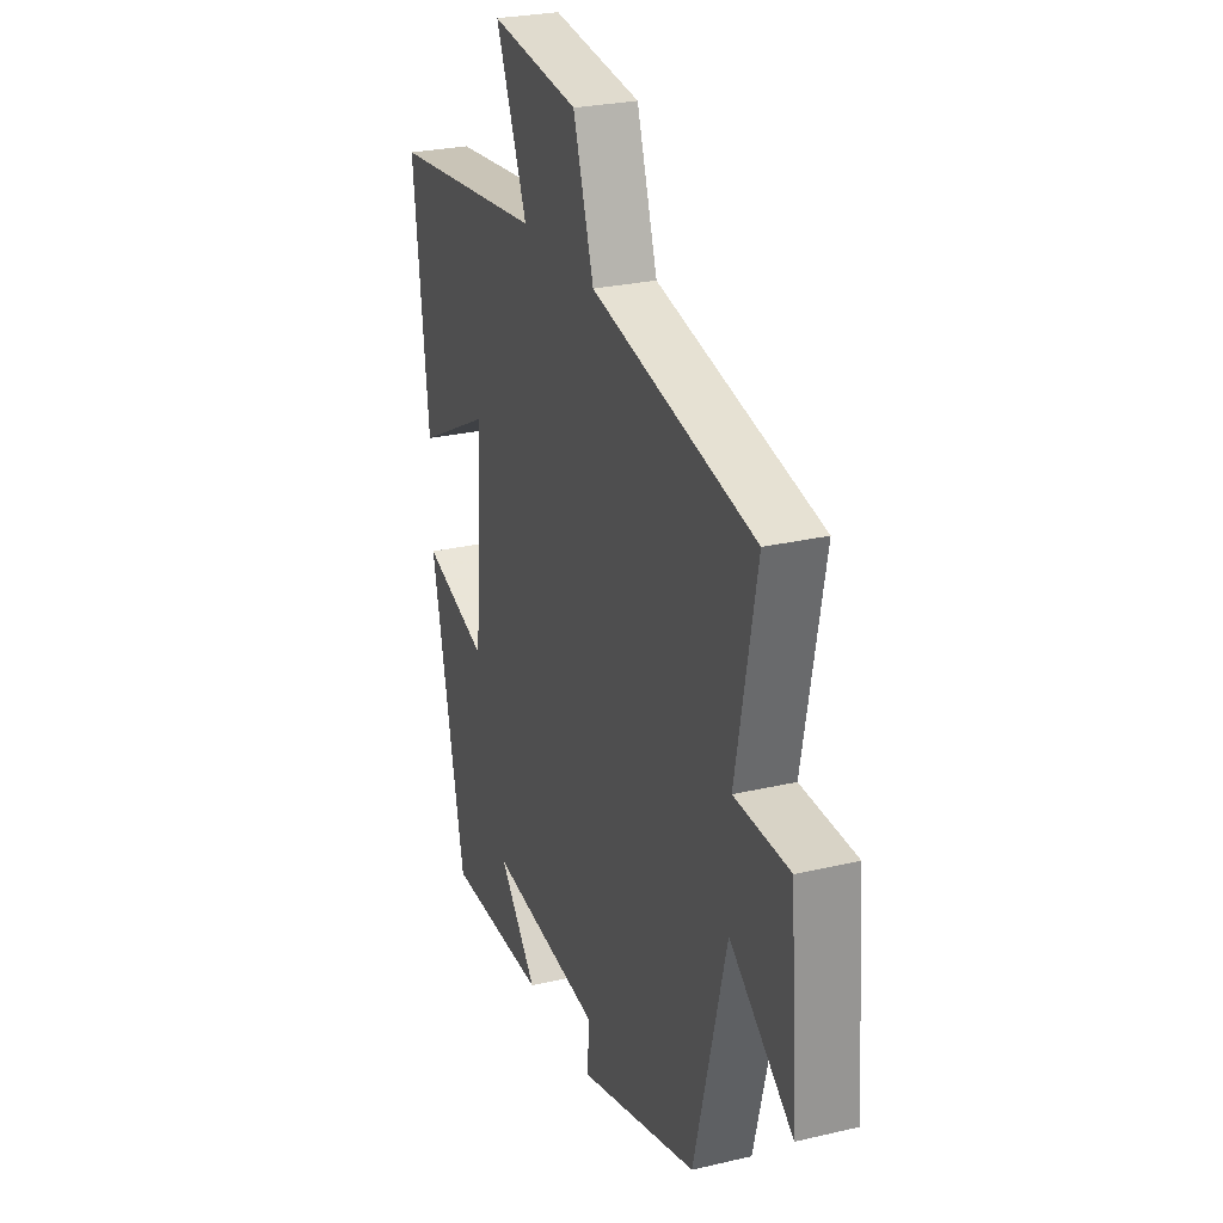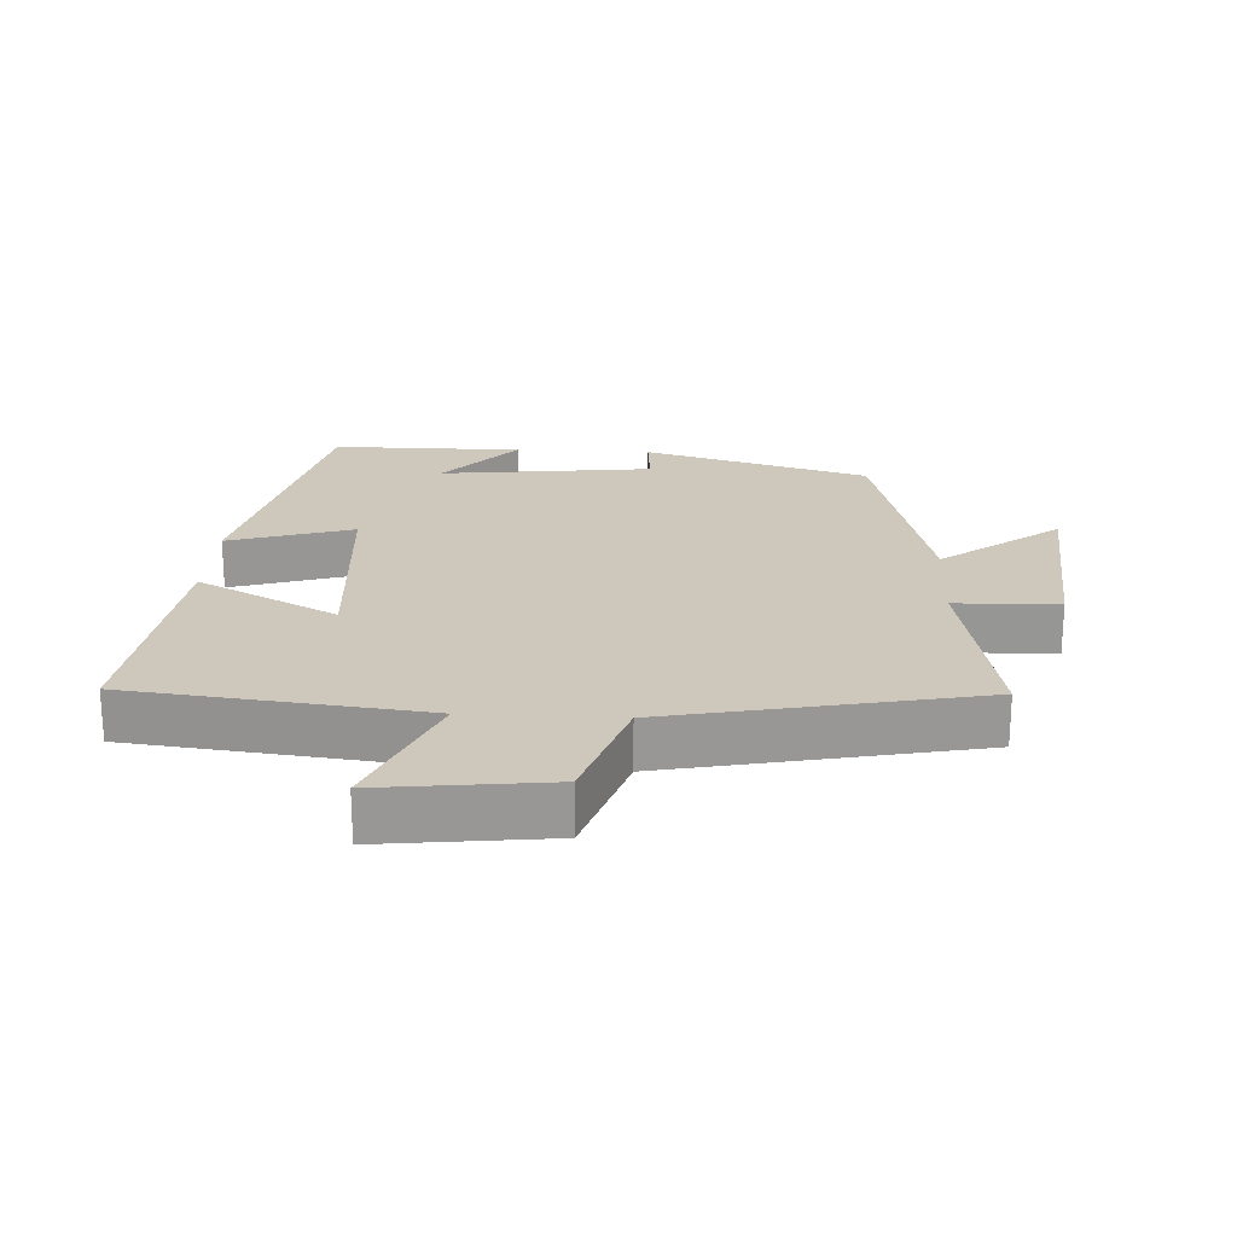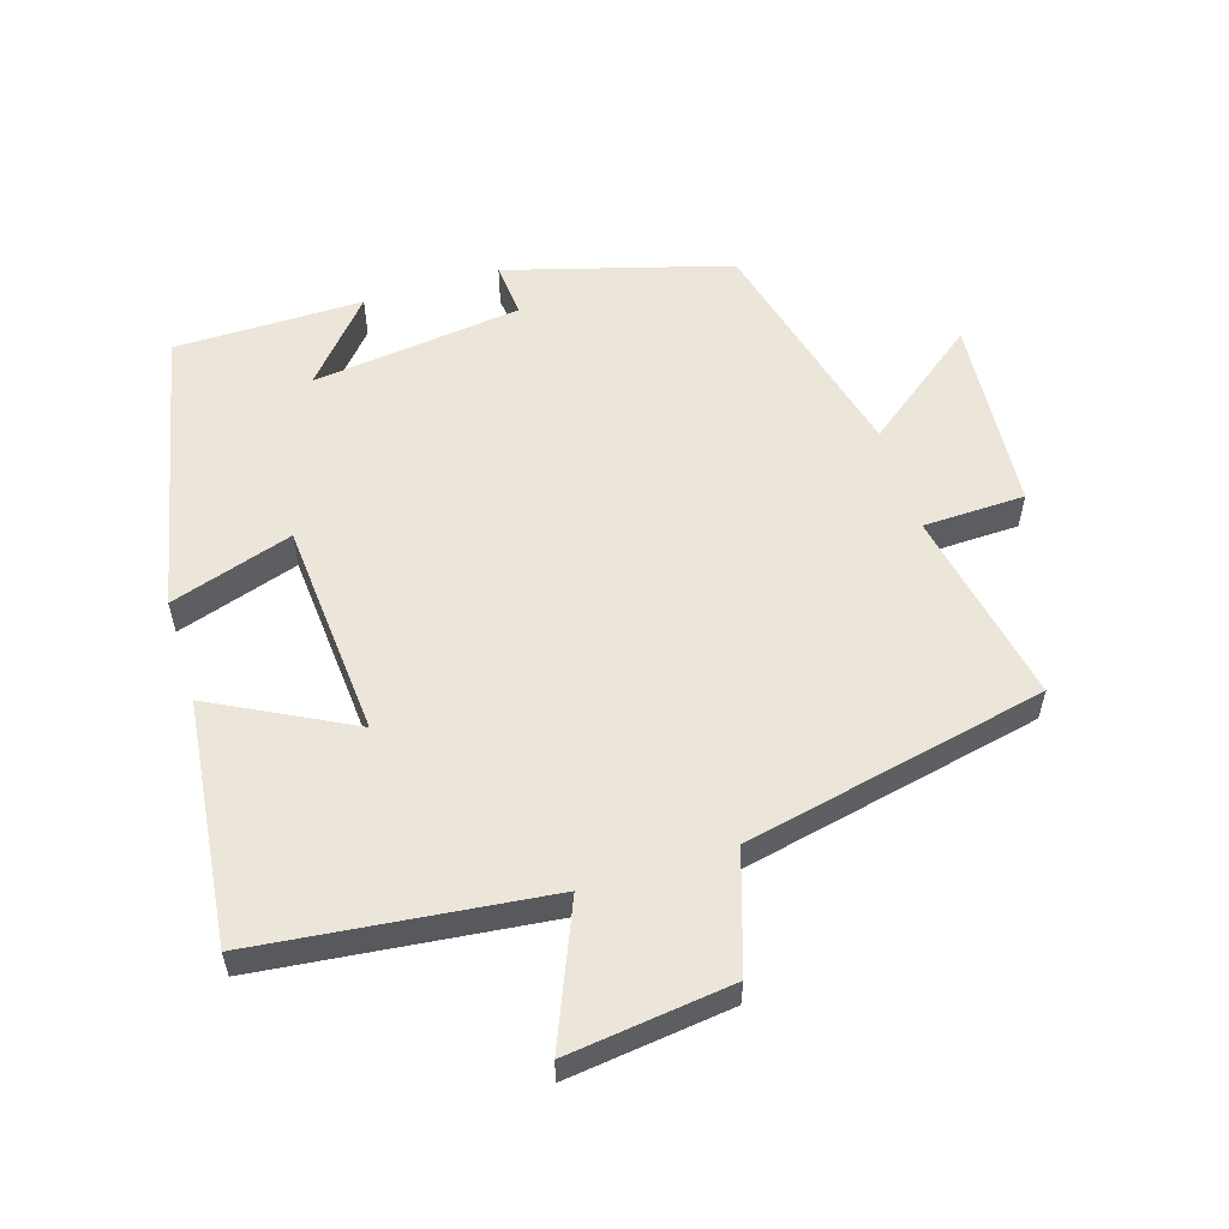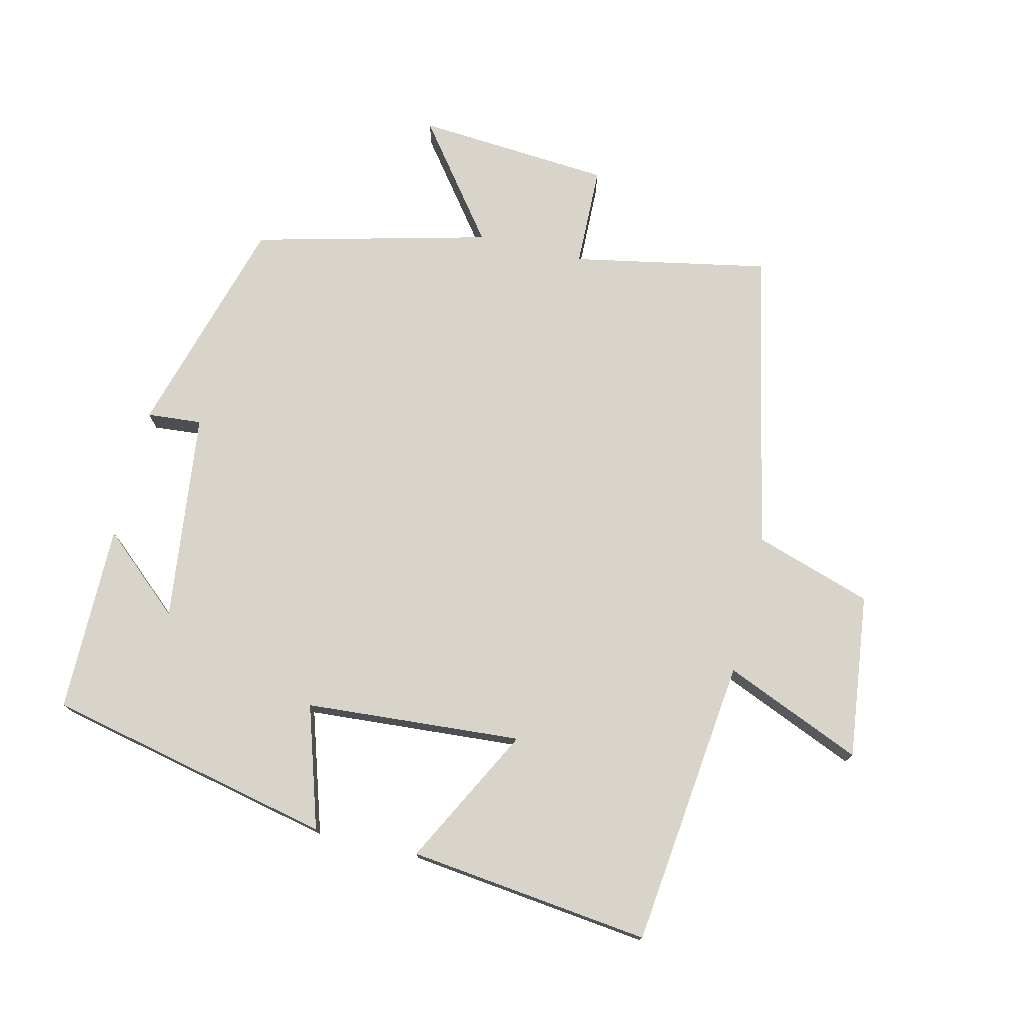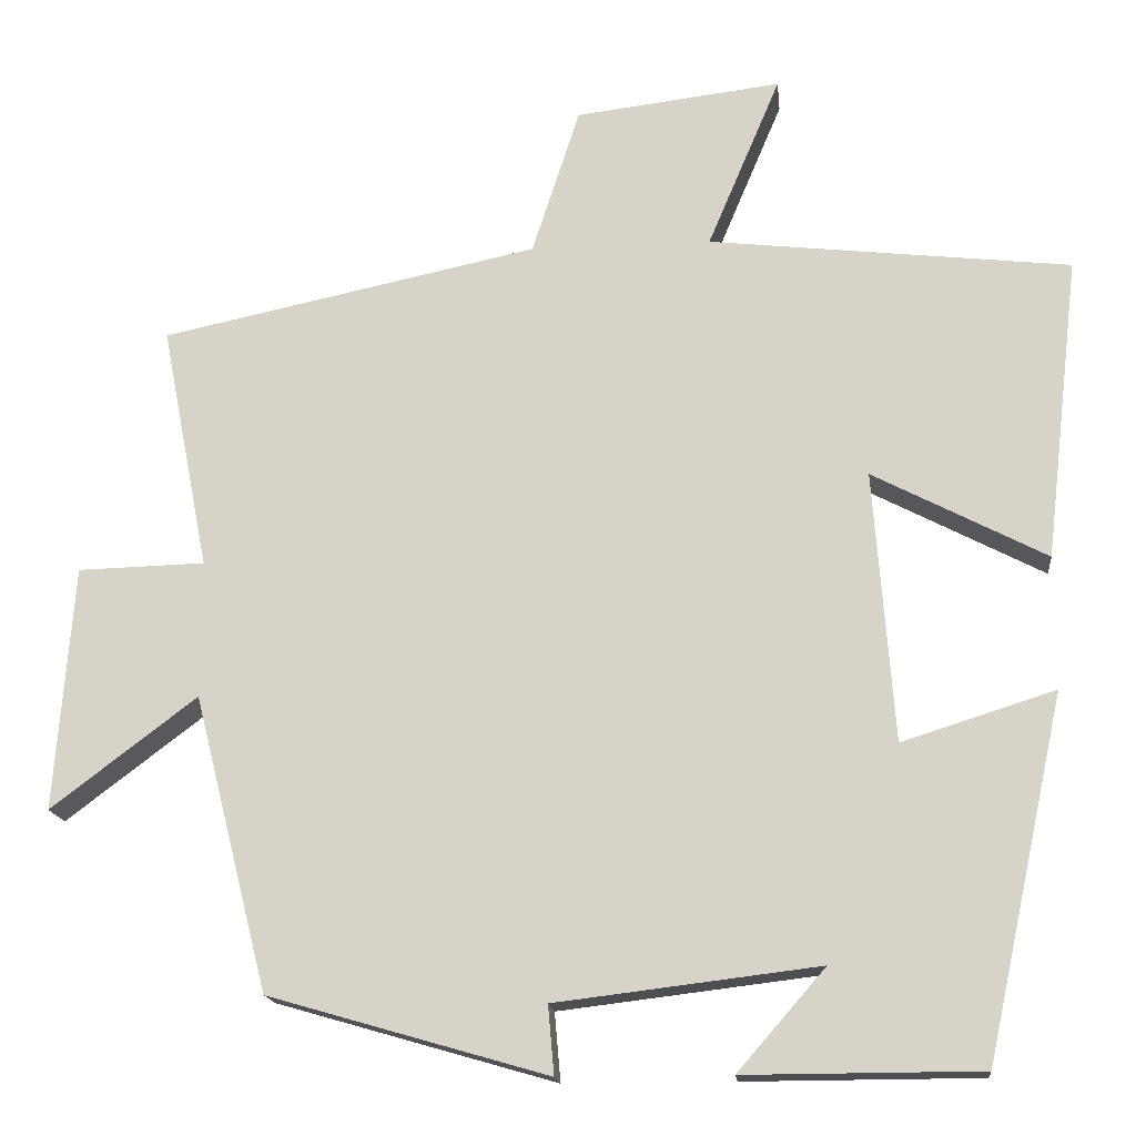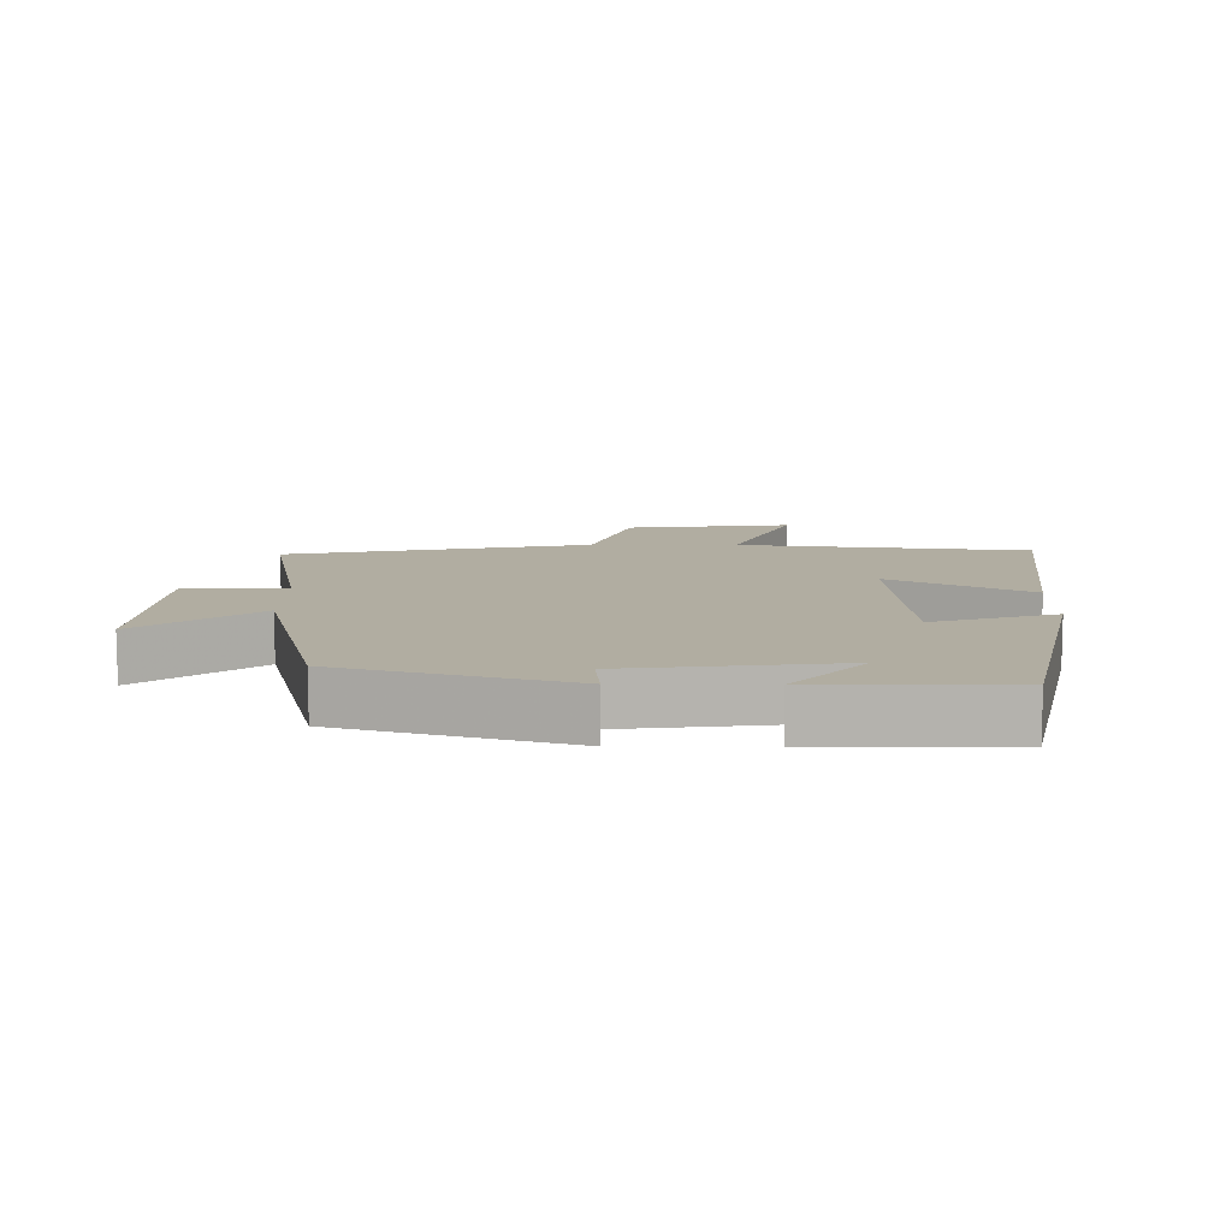
<metadata>
{"format":"obj","ext":"obj","renderer":"f3d","projection":"perspective","resolution":1024,"background":"white","views":[{"elev":26.5,"azim":69.7,"up":"+Z"},{"elev":22.0,"azim":3.2,"up":"+Y"},{"elev":56.4,"azim":-17.4,"up":"+Y"},{"elev":75.4,"azim":-76.5,"up":"+Y"},{"elev":-16.5,"azim":-174.1,"up":"+Z"},{"elev":10.4,"azim":-179.5,"up":"+Y"}]}
</metadata>
<code>
v 0.411 0.07 -0.404
v 0.078 0.07 -0.5
v 0.085 0.07 -0.418
v -0.229 0.07 -0.38
v -0.124 0.07 -0.5
v -0.406 0.07 -0.499
v -0.5 0.07 -0.069
v -0.317 0.07 -0.127
v -0.293 0.07 0.197
v -0.5 0.07 0.089
v -0.542 0.07 0.451
v -0.11 0.07 0.5
v -0.197 0.07 0.706
v 0.049 0.07 0.676
v 0.106 0.07 0.5
v 0.557 0.07 0.405
v 0.5 0.07 0.112
v 0.652 0.07 0.108
v 0.674 0.07 -0.184
v 0.5 0.07 -0.052
v 0.411 0 -0.404
v 0.078 0 -0.5
v 0.085 0 -0.418
v -0.229 0 -0.38
v -0.124 0 -0.5
v -0.406 0 -0.499
v -0.5 0 -0.069
v -0.317 0 -0.127
v -0.293 0 0.197
v -0.5 0 0.089
v -0.542 0 0.451
v -0.11 0 0.5
v -0.197 0 0.706
v 0.049 0 0.676
v 0.106 0 0.5
v 0.557 0 0.405
v 0.5 0 0.112
v 0.652 0 0.108
v 0.674 0 -0.184
v 0.5 0 -0.052
f 17 18 19 20
f 1 2 3
f 20 1 3
f 17 20 3
f 17 3 4
f 16 17 4
f 15 16 4
f 12 13 14 15
f 11 12 15
f 10 11 15
f 9 10 15
f 8 9 15 4
f 7 8 4
f 6 7 4
f 4 5 6
f 40 39 38 37
f 23 22 21
f 23 21 40
f 23 40 37
f 24 23 37
f 24 37 36
f 24 36 35
f 35 34 33 32
f 35 32 31
f 35 31 30
f 35 30 29
f 24 35 29 28
f 24 28 27
f 24 27 26
f 26 25 24
f 1 21 22 2
f 2 22 23 3
f 3 23 24 4
f 4 24 25 5
f 5 25 26 6
f 6 26 27 7
f 7 27 28 8
f 8 28 29 9
f 9 29 30 10
f 10 30 31 11
f 11 31 32 12
f 12 32 33 13
f 13 33 34 14
f 14 34 35 15
f 15 35 36 16
f 16 36 37 17
f 17 37 38 18
f 18 38 39 19
f 19 39 40 20
f 20 40 21 1

</code>
